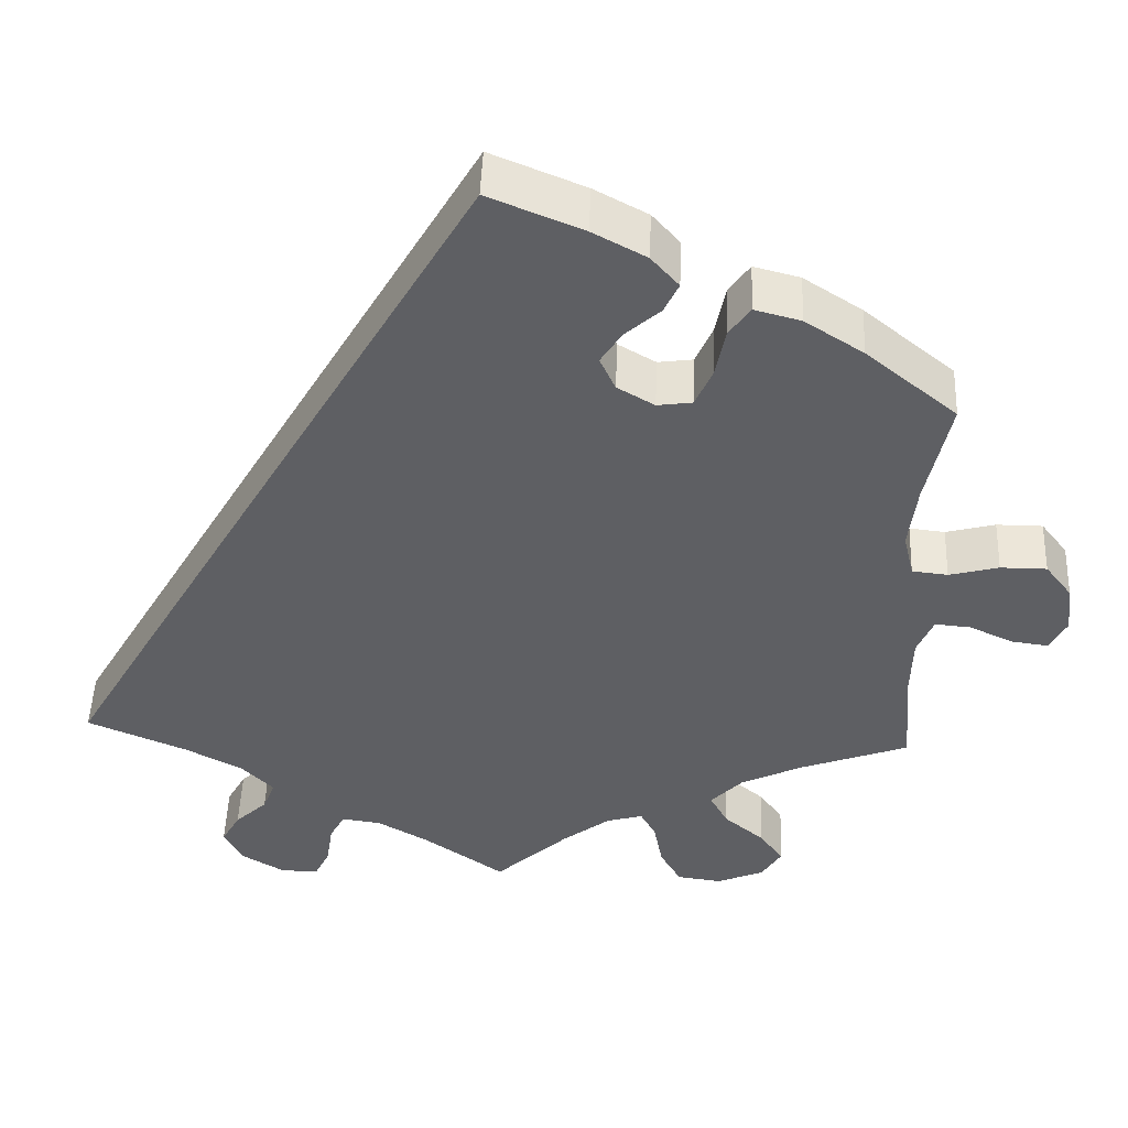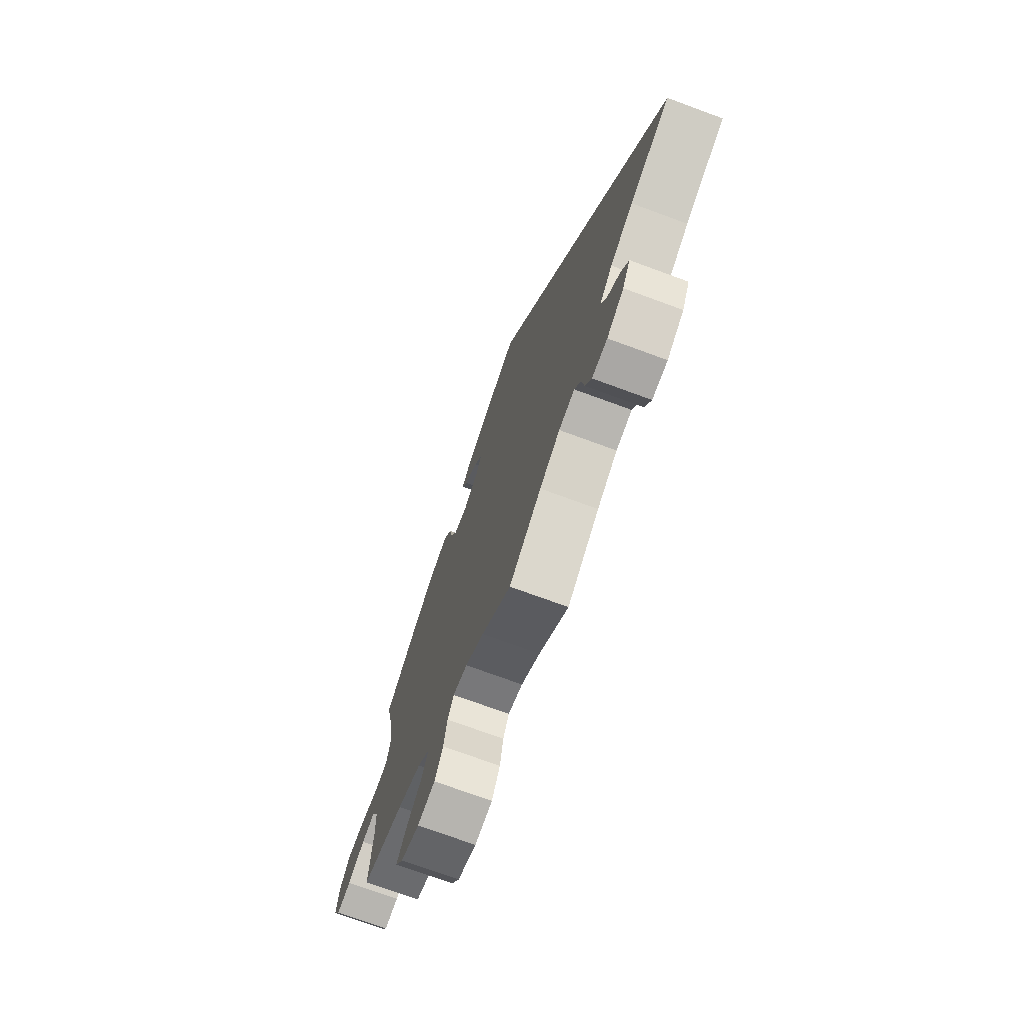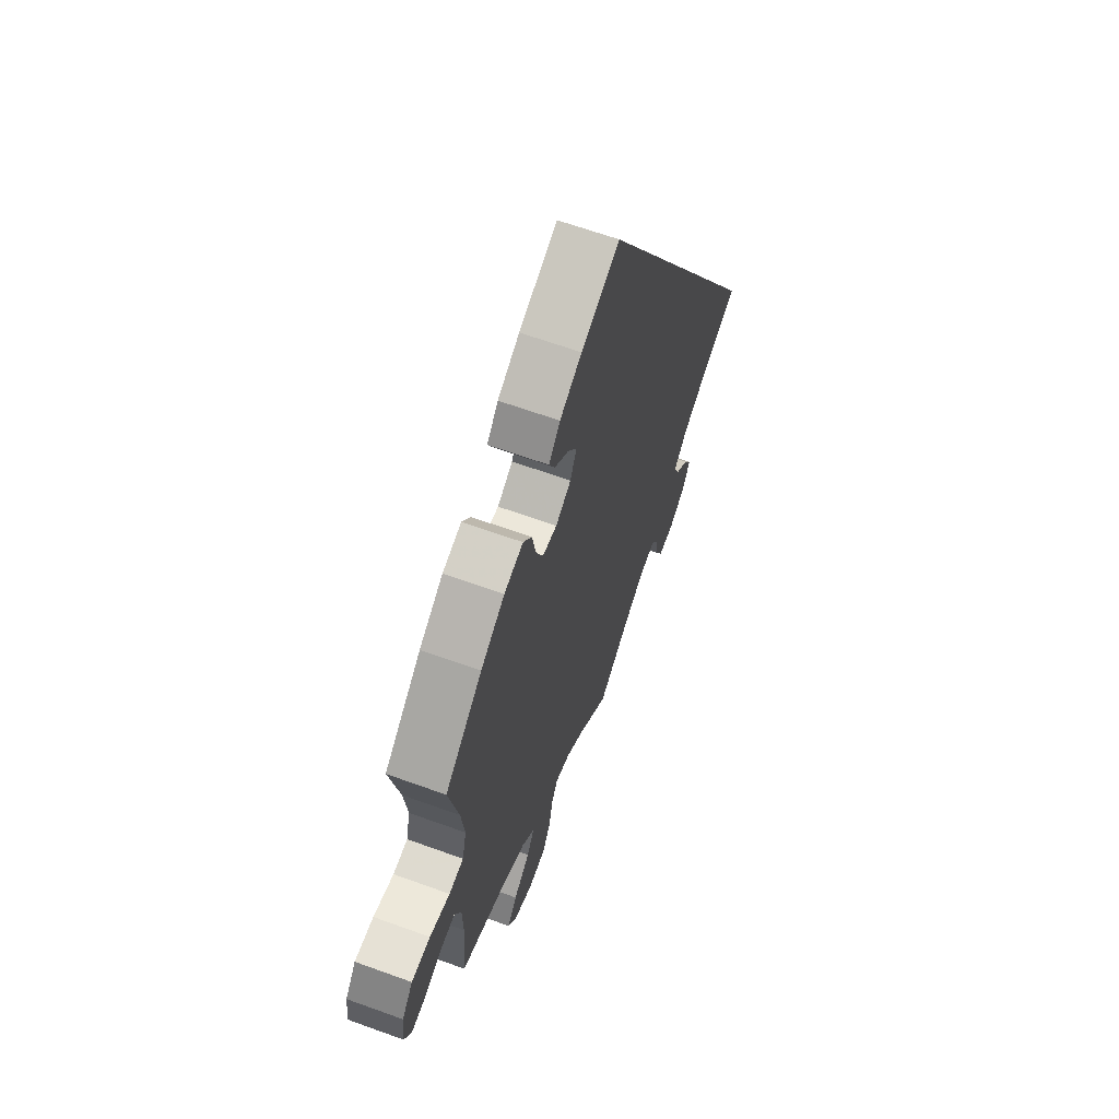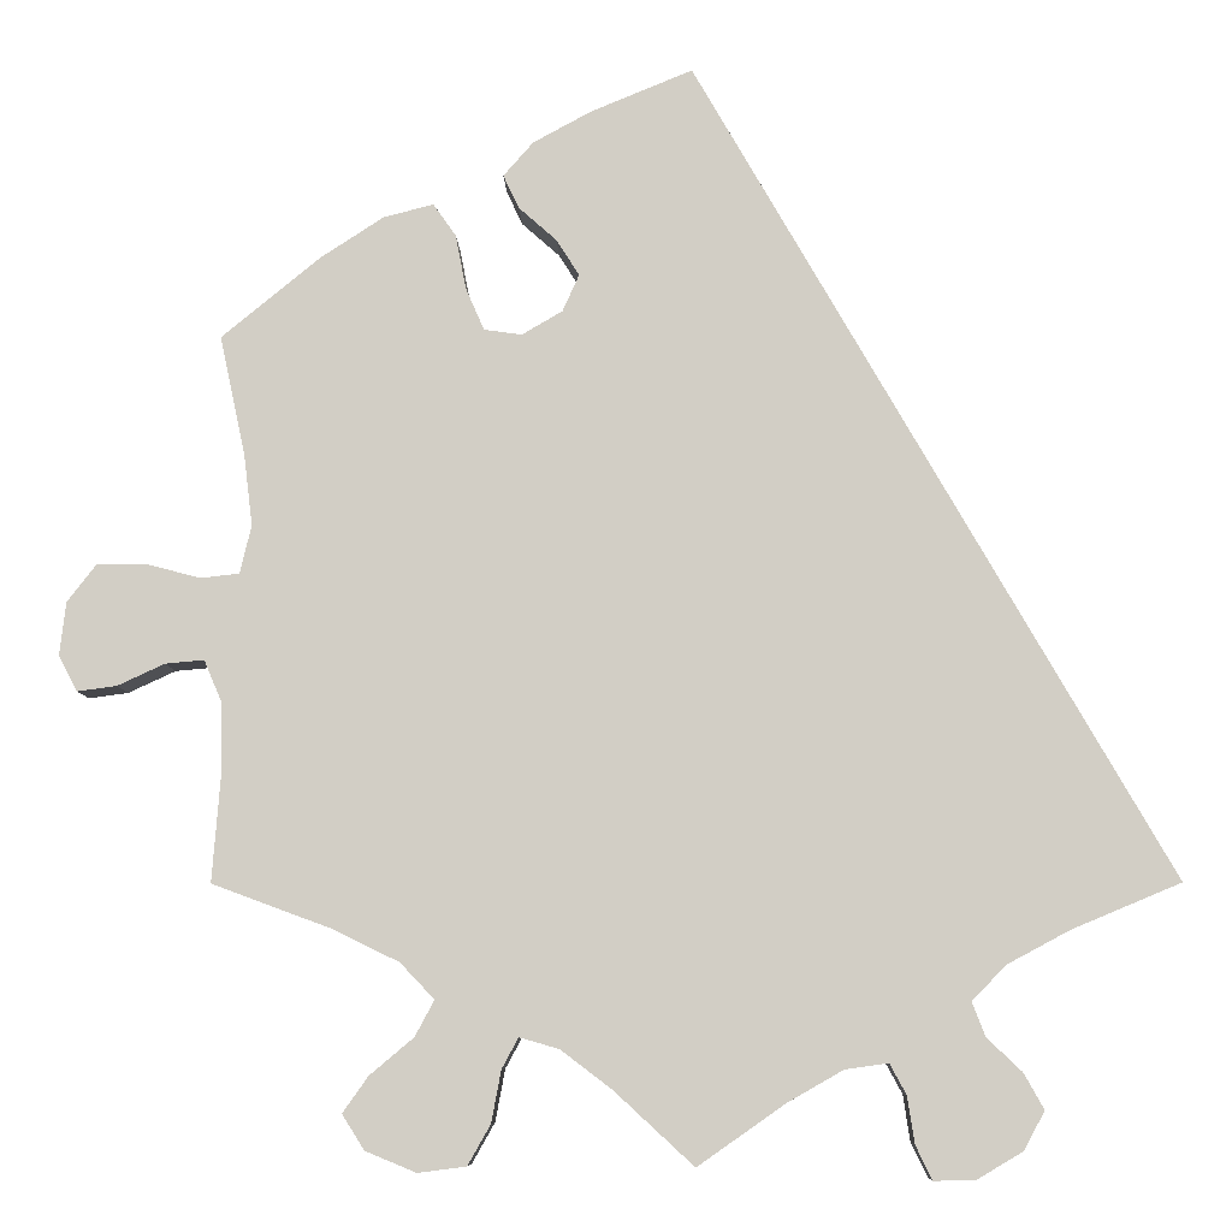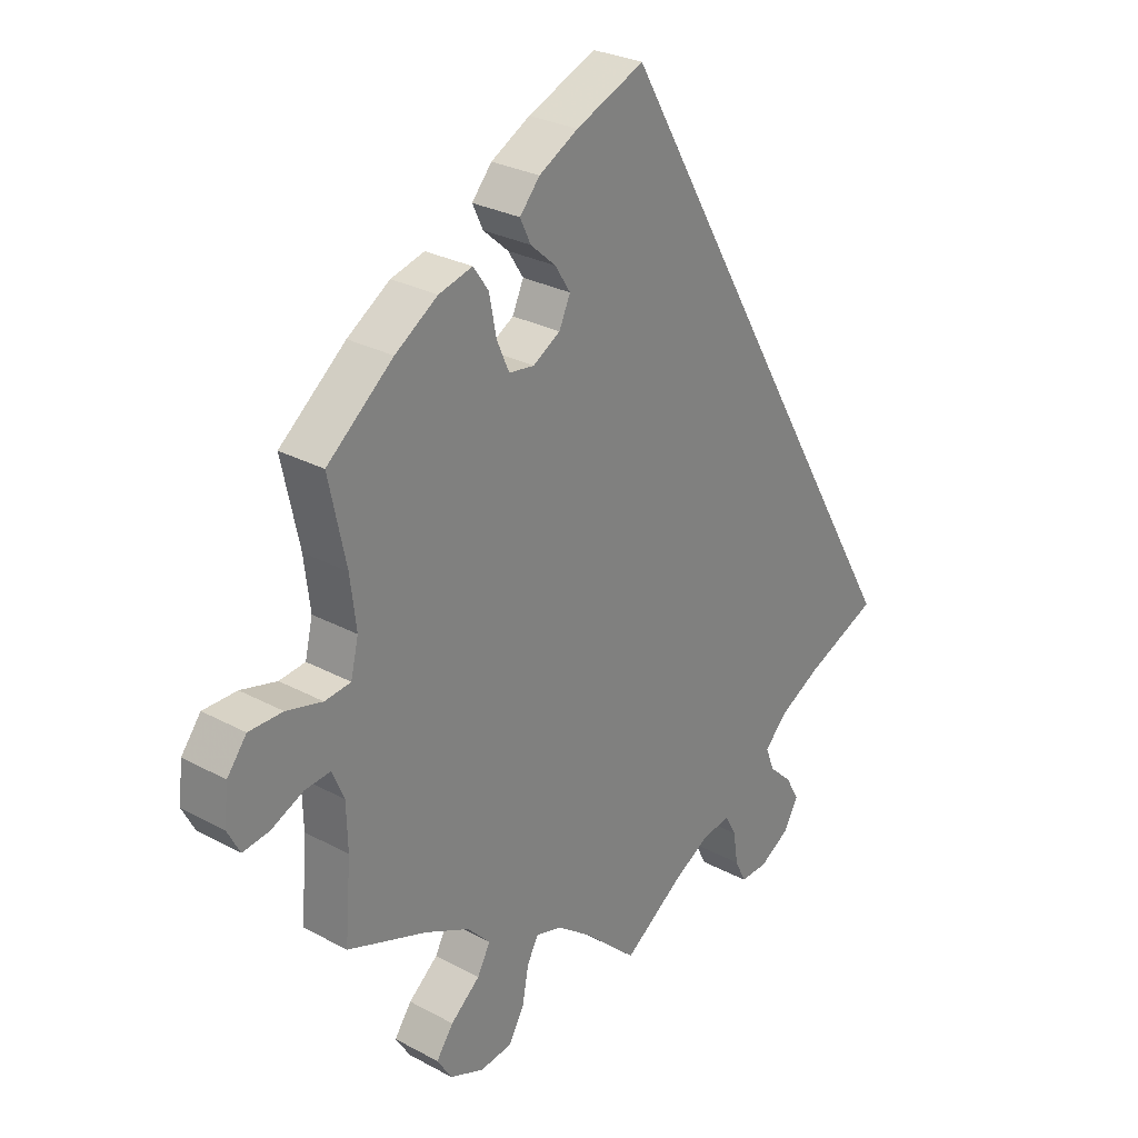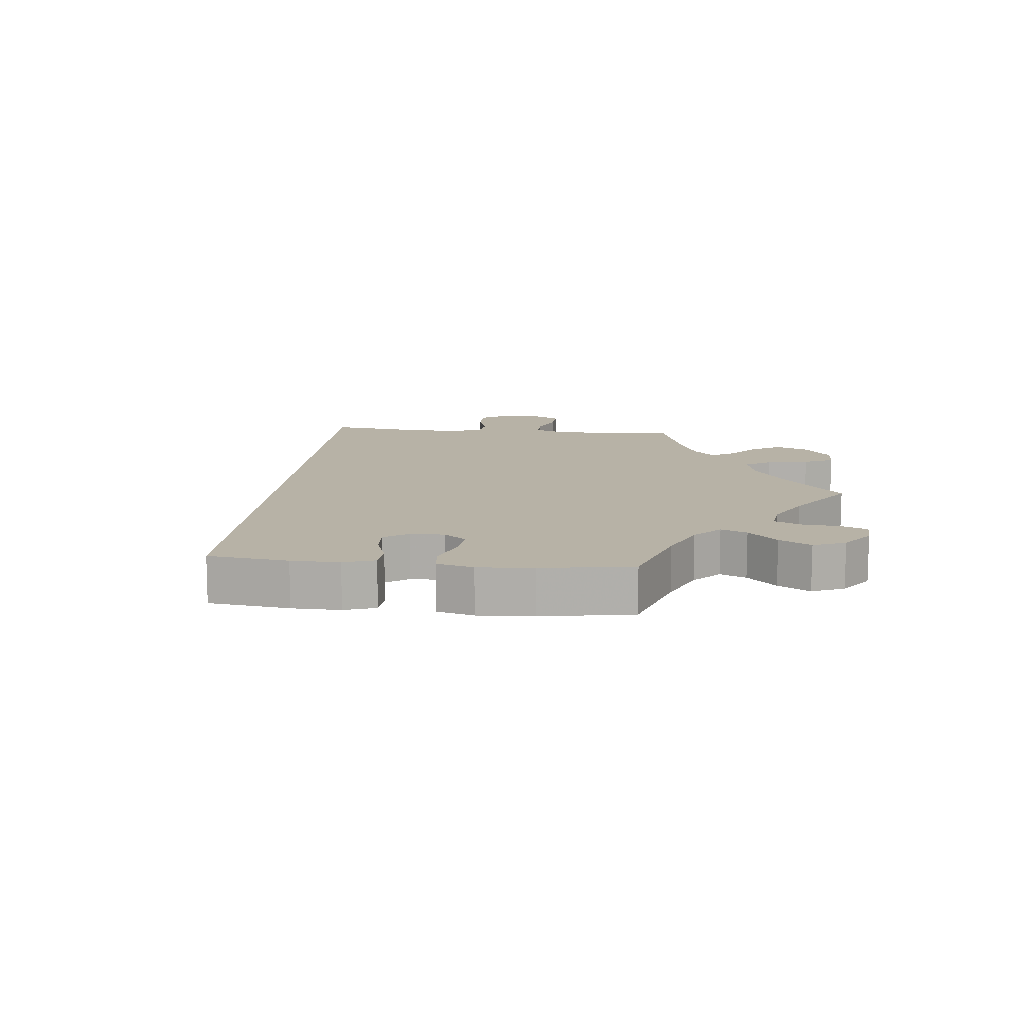
<metadata>
{"format":"obj","ext":"obj","renderer":"f3d","projection":"perspective","resolution":1024,"background":"white","views":[{"elev":48.6,"azim":2.2,"up":"+Z"},{"elev":-73.5,"azim":-110.2,"up":"+Z"},{"elev":64.2,"azim":110.1,"up":"+Z"},{"elev":-7.9,"azim":-178.5,"up":"+Z"},{"elev":28.1,"azim":129.3,"up":"+Z"},{"elev":12.3,"azim":35.9,"up":"+Y"}]}
</metadata>
<code>
v 0.216 0.07 0.497
v -0.357 0.07 -0.602
v -0.239 0.07 -0.595
v 0.148 0.07 0.338
v -0 0.07 -0.62
v 0.116 0.07 0.572
v 0.673 0.07 0.049
v 0.27 0.07 0.427
v -0.163 0.07 -0.514
v 0.527 0.07 -0.182
v 0.692 0.07 -0.095
v -0.537 0.07 -0.31
v 0.194 0.07 -0.479
v 0.647 0.07 -0.089
v 0.537 0.07 0.31
v 0.091 0.07 -0.536
v 0.511 0.07 0.038
v 0.363 0.07 -0.602
v 0.287 0.07 -0.438
v 0.309 0.07 -0.479
v -0.381 0.07 -0.558
v 0.224 0.07 -0.573
v 0.194 0.07 0.311
v 0.616 0.07 0.049
v 0.529 0.07 -0.107
v 0.555 0.07 0.033
v 0.149 0.07 -0.492
v 0.296 0.07 0.464
v 0.213 0.07 -0.514
v 0.25 0.07 -0.619
v 0.425 0.07 0.402
v 0.549 0.07 -0.06
v 0.706 0.07 0.006
v 0.155 0.07 0.421
v 0.508 0.07 0.175
v 0.402 0.07 -0.36
v 0.305 0.07 -0.626
v -0.212 0.07 -0.507
v -0.303 0.07 -0.44
v 0.388 0.07 -0.562
v -0.318 0.07 -0.479
v -0.358 0.07 -0.517
v 0.537 0.07 -0.31
v 0.182 0.07 0.536
v 0.713 0.07 -0.055
v -0.231 0.07 -0.542
v 0.237 0.07 0.317
v 0.353 0.07 0.449
v -0.413 0.07 -0.362
v 0 0.07 0.62
v -0.305 0.07 -0.633
v -0.1 0.07 -0.55
v 0.359 0.07 -0.521
v -0.342 0.07 -0.4
v 0.198 0.07 0.459
v 0.498 0.07 0.093
v 0.326 0.07 -0.397
v 0.129 0.07 0.38
v 0.258 0.07 0.365
v 0.593 0.07 -0.064
v -0.258 0.07 -0.634
v 0.216 -0 0.497
v -0.357 -0 -0.602
v -0.239 -0 -0.595
v 0.148 -0 0.338
v -0 -0 -0.62
v 0.116 -0 0.572
v 0.673 -0 0.049
v 0.27 -0 0.427
v -0.163 -0 -0.514
v 0.527 -0 -0.182
v 0.692 -0 -0.095
v -0.537 -0 -0.31
v 0.194 -0 -0.479
v 0.647 -0 -0.089
v 0.537 -0 0.31
v 0.091 -0 -0.536
v 0.511 -0 0.038
v 0.363 -0 -0.602
v 0.287 -0 -0.438
v 0.309 -0 -0.479
v -0.381 -0 -0.558
v 0.224 -0 -0.573
v 0.194 -0 0.311
v 0.616 -0 0.049
v 0.529 -0 -0.107
v 0.555 -0 0.033
v 0.149 -0 -0.492
v 0.296 -0 0.464
v 0.213 -0 -0.514
v 0.25 -0 -0.619
v 0.425 -0 0.402
v 0.549 -0 -0.06
v 0.706 -0 0.006
v 0.155 -0 0.421
v 0.508 -0 0.175
v 0.402 -0 -0.36
v 0.305 -0 -0.626
v -0.212 -0 -0.507
v -0.303 -0 -0.44
v 0.388 -0 -0.562
v -0.318 -0 -0.479
v -0.358 -0 -0.517
v 0.537 -0 -0.31
v 0.182 -0 0.536
v 0.713 -0 -0.055
v -0.231 -0 -0.542
v 0.237 -0 0.317
v 0.353 -0 0.449
v -0.413 -0 -0.362
v 0 -0 0.62
v -0.305 -0 -0.633
v -0.1 -0 -0.55
v 0.359 -0 -0.521
v -0.342 -0 -0.4
v 0.198 -0 0.459
v 0.498 -0 0.093
v 0.326 -0 -0.397
v 0.129 -0 0.38
v 0.258 -0 0.365
v 0.593 -0 -0.064
v -0.258 -0 -0.634
f 16 5 52
f 27 16 52 9
f 13 27 9 38
f 37 30 22 29
f 37 29 13
f 18 37 13
f 20 53 40 18
f 19 20 18 13
f 57 19 13 38
f 10 43 36
f 25 10 36 57
f 32 25 57 38
f 45 11 14 60
f 45 60 32
f 33 45 32
f 26 24 7 33
f 17 26 33 32
f 48 31 15 35
f 48 35 56
f 59 8 28 48
f 47 59 48 56
f 23 47 56 17
f 44 1 55 34
f 44 34 58
f 6 44 58
f 49 12 50 6
f 54 49 6 58
f 39 54 58 4
f 2 21 42 41
f 46 3 61 51
f 38 46 51 2
f 23 17 32 38
f 41 39 4 23
f 38 2 41 23
f 113 66 77
f 70 113 77 88
f 99 70 88 74
f 90 83 91 98
f 74 90 98
f 74 98 79
f 79 101 114 81
f 74 79 81 80
f 99 74 80 118
f 97 104 71
f 118 97 71 86
f 99 118 86 93
f 121 75 72 106
f 93 121 106
f 93 106 94
f 94 68 85 87
f 93 94 87 78
f 96 76 92 109
f 117 96 109
f 109 89 69 120
f 117 109 120 108
f 78 117 108 84
f 95 116 62 105
f 119 95 105
f 119 105 67
f 67 111 73 110
f 119 67 110 115
f 65 119 115 100
f 102 103 82 63
f 112 122 64 107
f 63 112 107 99
f 99 93 78 84
f 84 65 100 102
f 84 102 63 99
f 52 113 70 9
f 9 70 99 38
f 38 99 107 46
f 46 107 64 3
f 3 64 122 61
f 61 122 112 51
f 51 112 63 2
f 2 63 82 21
f 21 82 103 42
f 42 103 102 41
f 41 102 100 39
f 39 100 115 54
f 54 115 110 49
f 49 110 73 12
f 12 73 111 50
f 50 111 67 6
f 6 67 105 44
f 44 105 62 1
f 1 62 116 55
f 55 116 95 34
f 34 95 119 58
f 58 119 65 4
f 4 65 84 23
f 23 84 108 47
f 47 108 120 59
f 59 120 69 8
f 8 69 89 28
f 28 89 109 48
f 48 109 92 31
f 31 92 76 15
f 15 76 96 35
f 35 96 117 56
f 56 117 78 17
f 17 78 87 26
f 26 87 85 24
f 24 85 68 7
f 7 68 94 33
f 33 94 106 45
f 45 106 72 11
f 11 72 75 14
f 14 75 121 60
f 60 121 93 32
f 32 93 86 25
f 25 86 71 10
f 10 71 104 43
f 43 104 97 36
f 36 97 118 57
f 57 118 80 19
f 19 80 81 20
f 20 81 114 53
f 53 114 101 40
f 40 101 79 18
f 18 79 98 37
f 37 98 91 30
f 30 91 83 22
f 22 83 90 29
f 29 90 74 13
f 13 74 88 27
f 27 88 77 16
f 16 77 66 5
f 5 66 113 52

</code>
